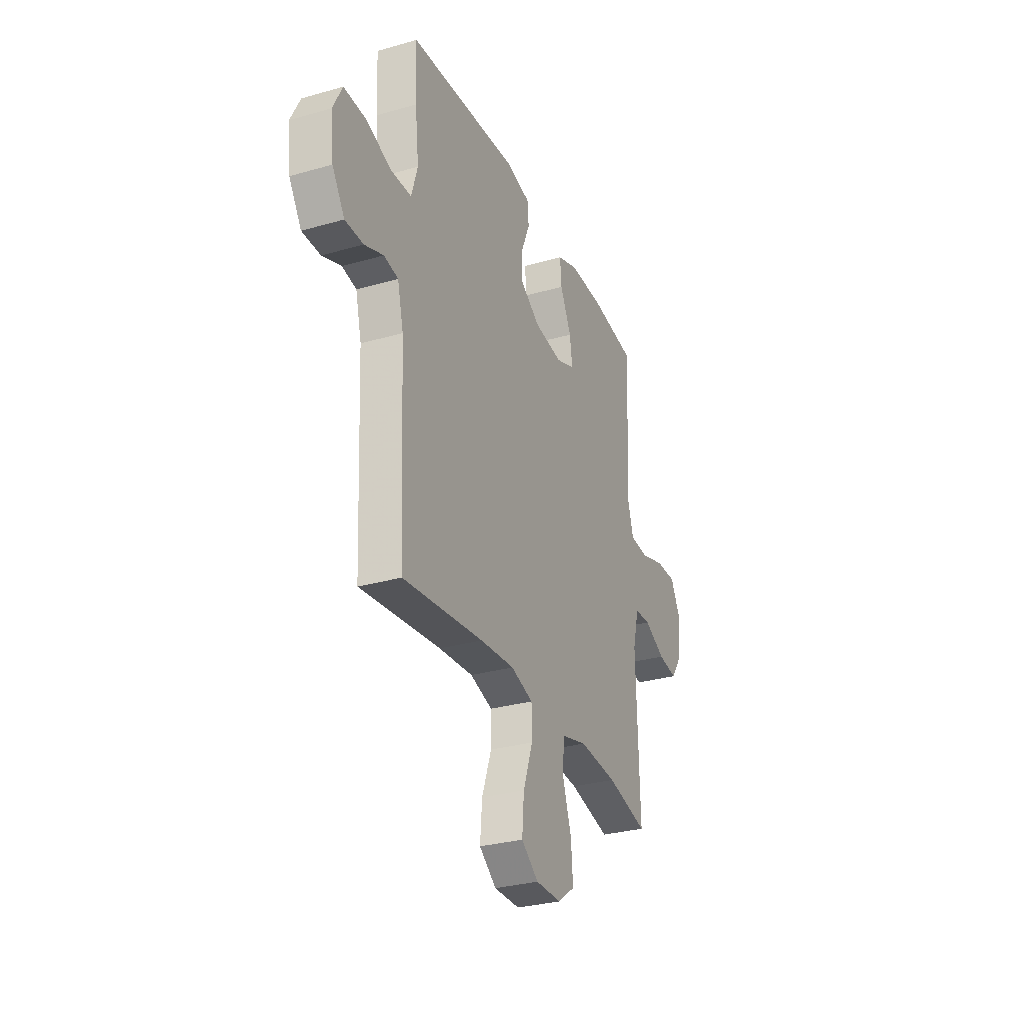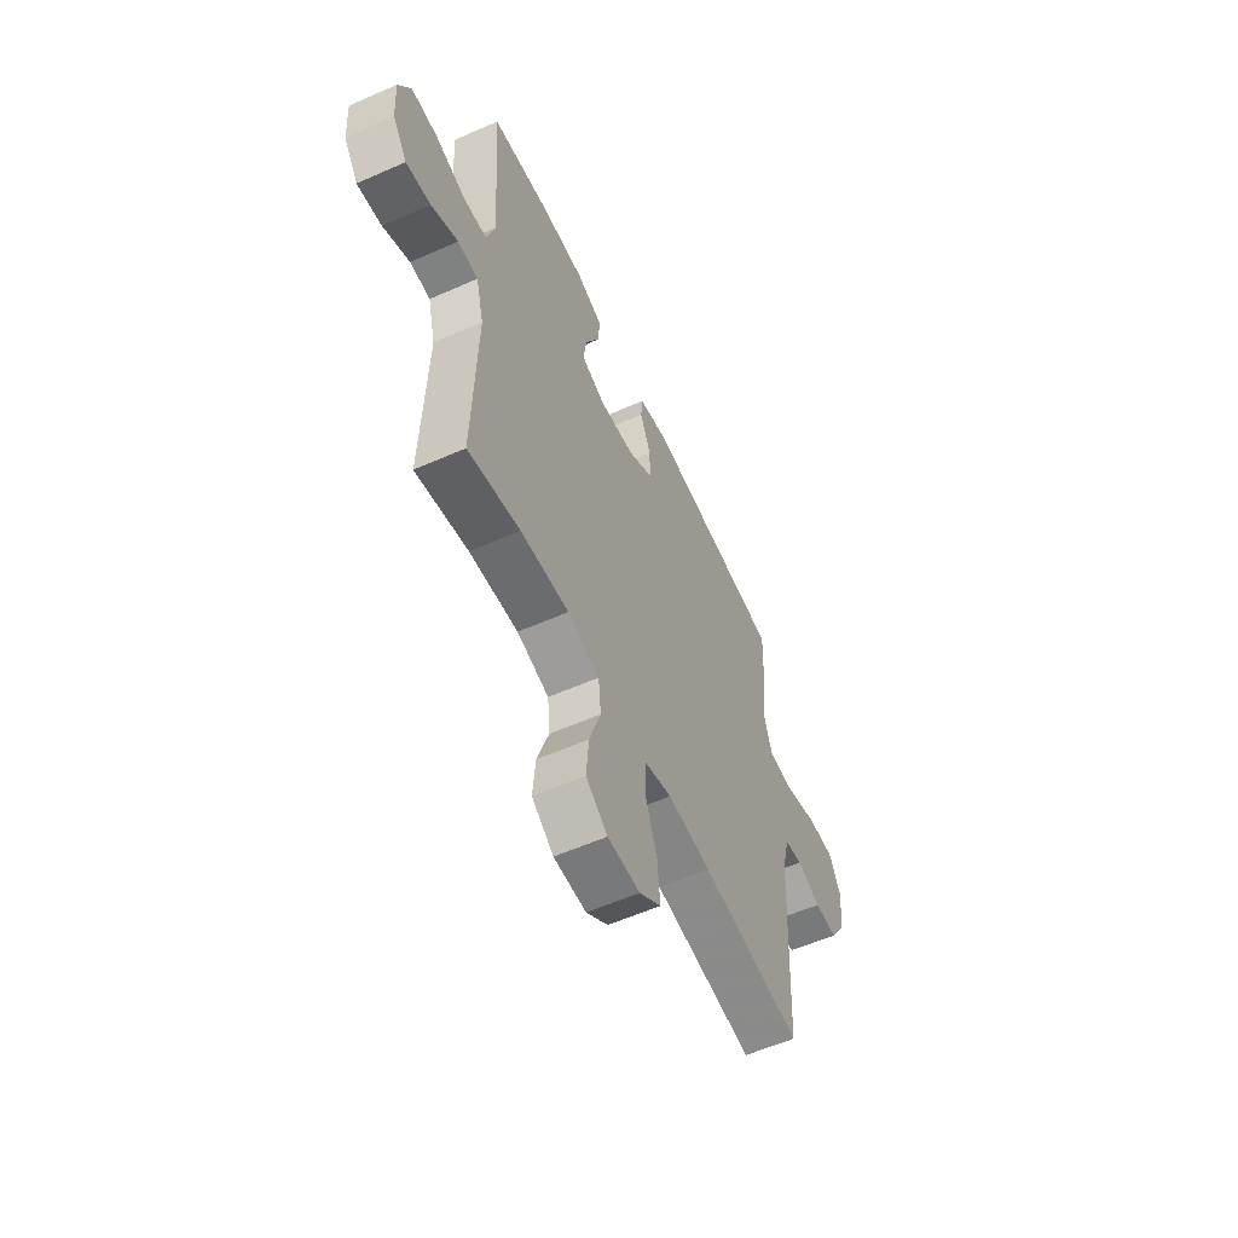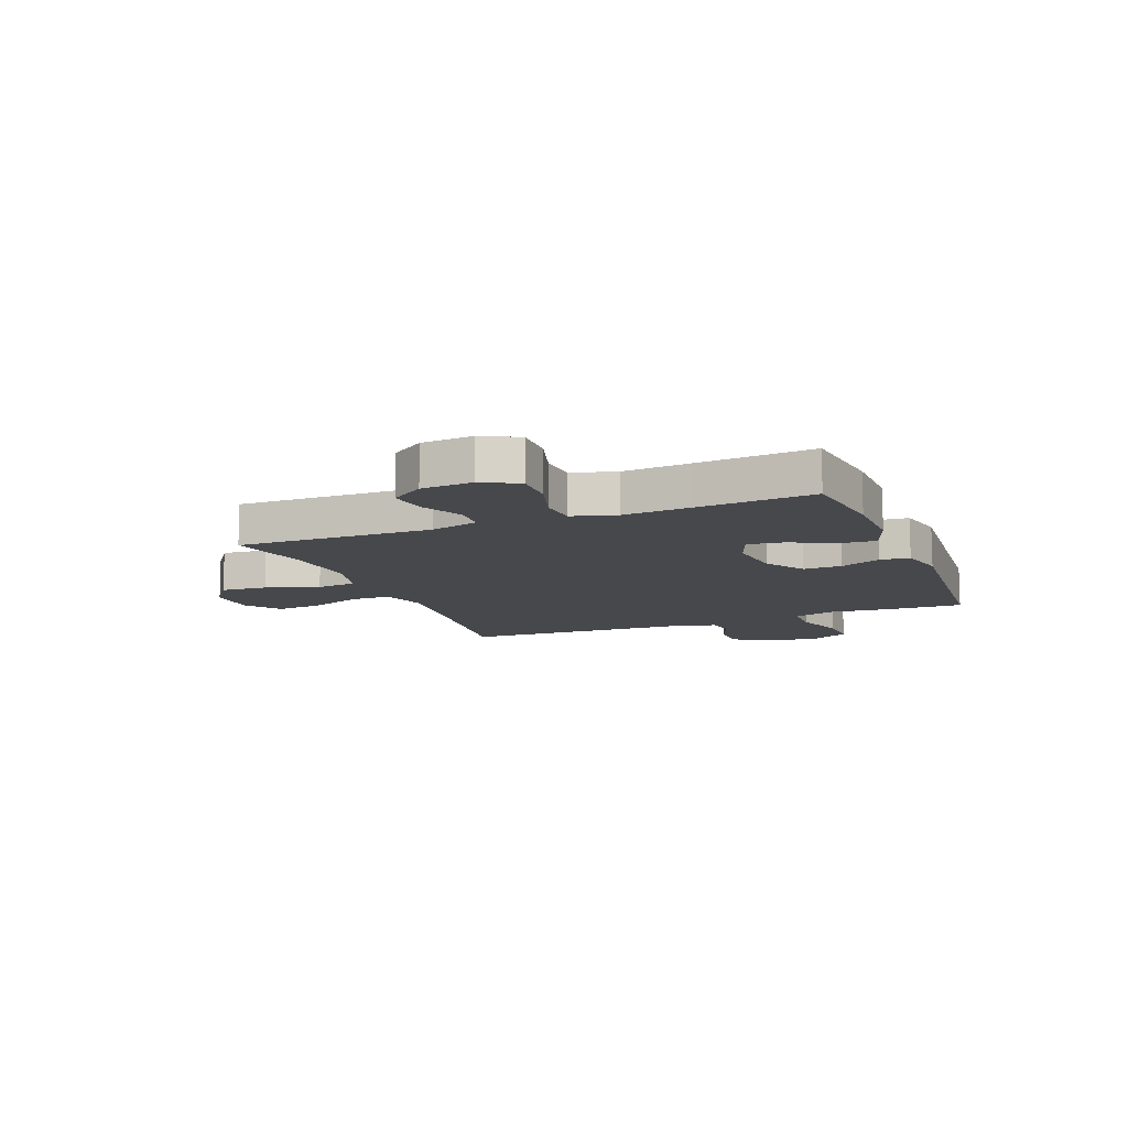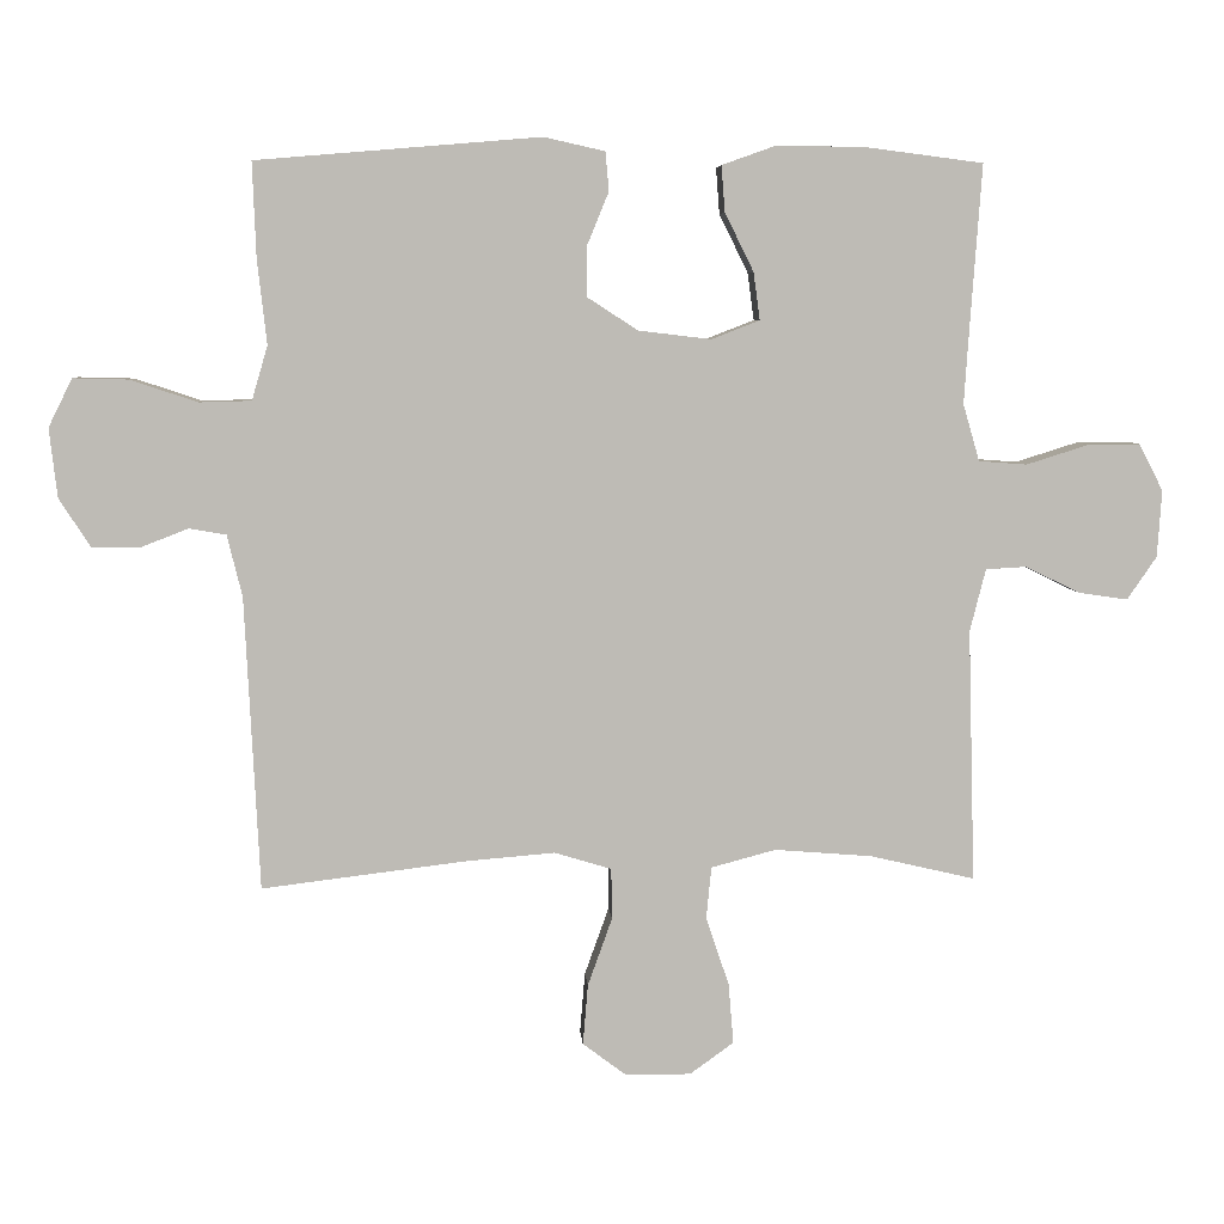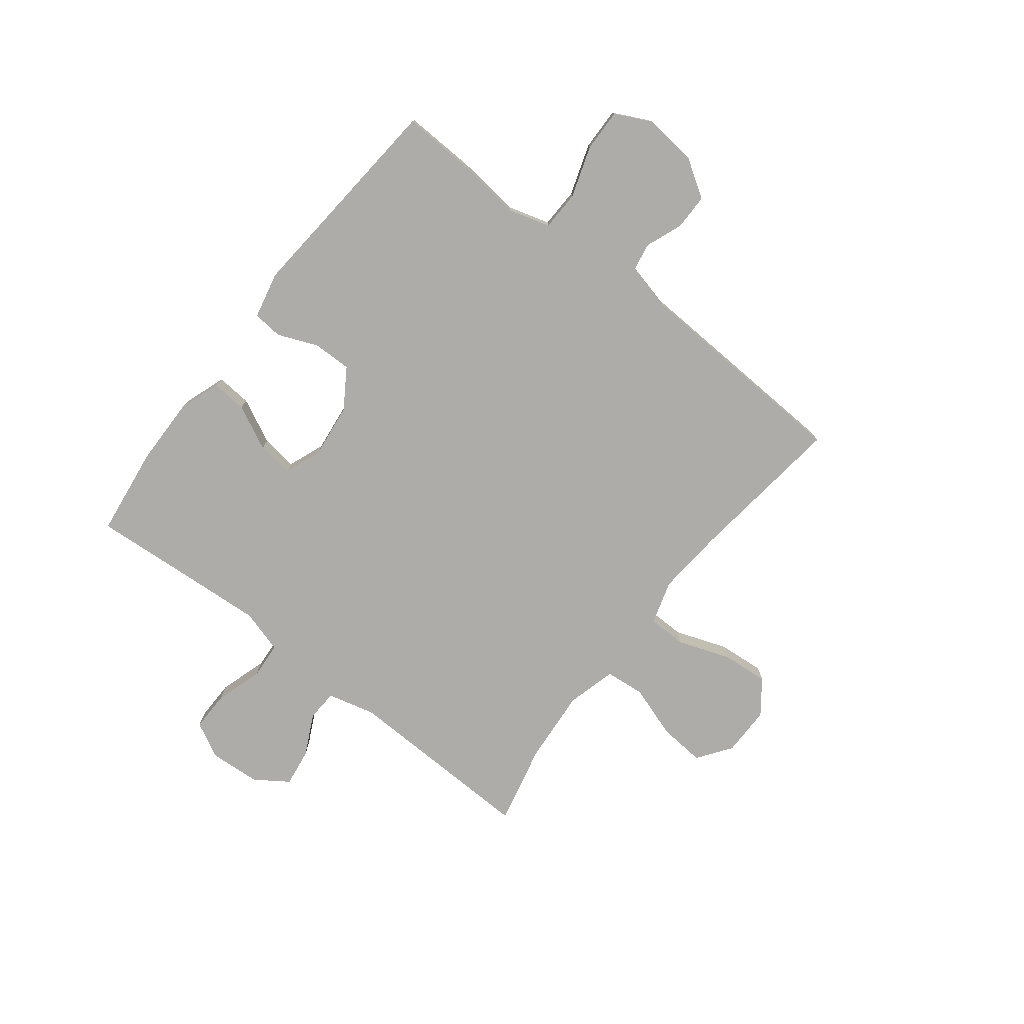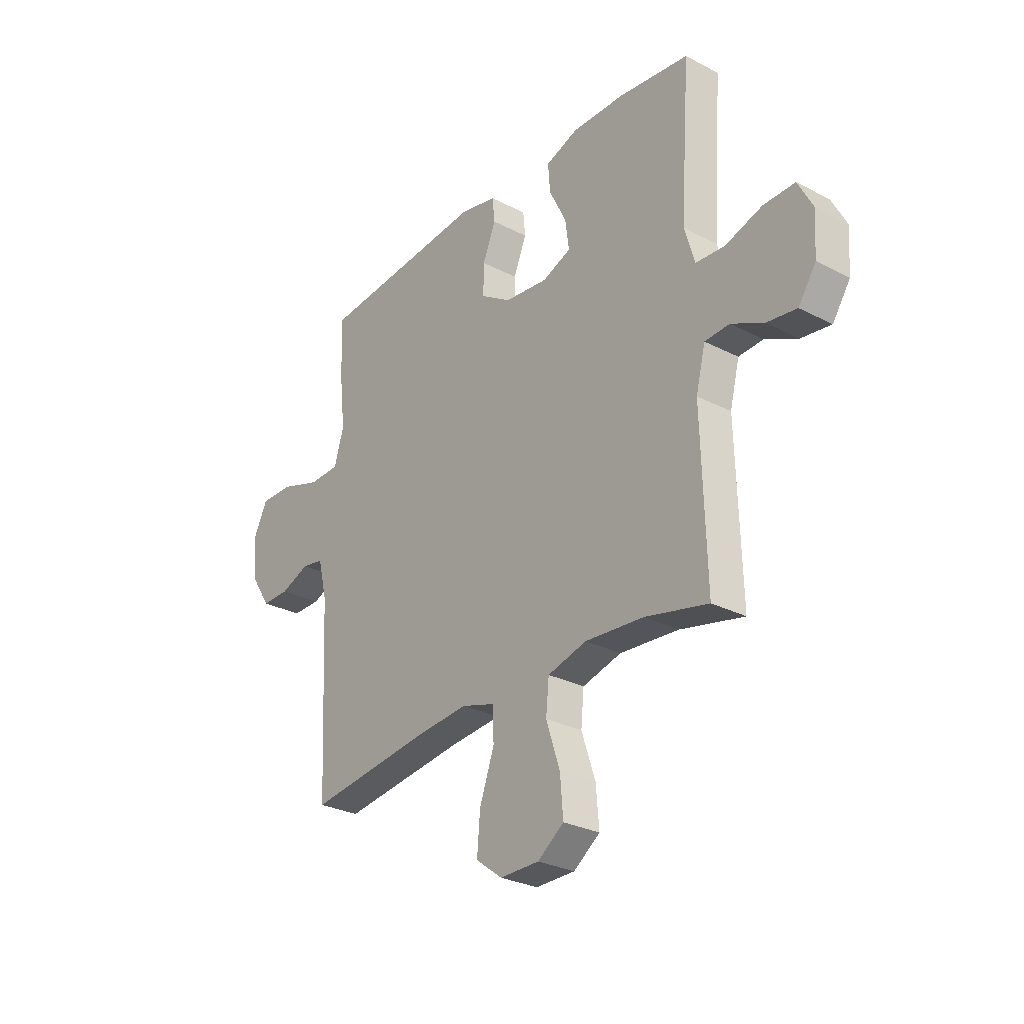
<metadata>
{"format":"obj","ext":"obj","renderer":"f3d","projection":"perspective","resolution":1024,"background":"white","views":[{"elev":-30.2,"azim":112.6,"up":"+Z"},{"elev":-57.7,"azim":-65.4,"up":"+Z"},{"elev":-11.4,"azim":-68.1,"up":"+Y"},{"elev":6.1,"azim":176.0,"up":"+Z"},{"elev":-76.7,"azim":52.1,"up":"+Y"},{"elev":-28.5,"azim":-127.9,"up":"+Z"}]}
</metadata>
<code>
v -0.5 0.07 0.5
v -0.337 0.07 0.521
v -0.214 0.07 0.523
v -0.138 0.07 0.496
v -0.143 0.07 0.432
v -0.183 0.07 0.351
v -0.192 0.07 0.285
v -0.125 0.07 0.259
v -0.024 0.07 0.271
v 0.047 0.07 0.317
v 0.046 0.07 0.387
v 0.016 0.07 0.46
v 0.021 0.07 0.514
v 0.106 0.07 0.533
v 0.5 0.07 0.5
v 0.495 0.07 0.368
v 0.482 0.07 0.251
v 0.504 0.07 0.176
v 0.576 0.07 0.174
v 0.669 0.07 0.205
v 0.746 0.07 0.207
v 0.779 0.07 0.14
v 0.768 0.07 0.044
v 0.724 0.07 -0.024
v 0.659 0.07 -0.024
v 0.592 0.07 0.002
v 0.541 0.07 -0.007
v 0.52 0.07 -0.093
v 0.5 0.07 -0.5
v 0.214 0.07 -0.465
v 0.092 0.07 -0.455
v 0.013 0.07 -0.479
v 0.012 0.07 -0.55
v 0.046 0.07 -0.645
v 0.053 0.07 -0.729
v -0.008 0.07 -0.775
v -0.099 0.07 -0.775
v -0.16 0.07 -0.731
v -0.153 0.07 -0.647
v -0.121 0.07 -0.551
v -0.128 0.07 -0.479
v -0.218 0.07 -0.455
v -0.354 0.07 -0.466
v -0.5 0.07 -0.5
v -0.49 0.07 -0.148
v -0.512 0.07 -0.061
v -0.569 0.07 -0.058
v -0.644 0.07 -0.095
v -0.713 0.07 -0.105
v -0.754 0.07 -0.045
v -0.76 0.07 0.048
v -0.726 0.07 0.113
v -0.653 0.07 0.112
v -0.567 0.07 0.085
v -0.5 0.07 0.09
v -0.477 0.07 0.169
v -0.485 0.07 0.29
v -0.5 0 0.5
v -0.337 0 0.521
v -0.214 0 0.523
v -0.138 0 0.496
v -0.143 0 0.432
v -0.183 0 0.351
v -0.192 0 0.285
v -0.125 0 0.259
v -0.024 0 0.271
v 0.047 0 0.317
v 0.046 0 0.387
v 0.016 0 0.46
v 0.021 0 0.514
v 0.106 0 0.533
v 0.5 0 0.5
v 0.495 0 0.368
v 0.482 0 0.251
v 0.504 0 0.176
v 0.576 0 0.174
v 0.669 0 0.205
v 0.746 0 0.207
v 0.779 0 0.14
v 0.768 0 0.044
v 0.724 0 -0.024
v 0.659 0 -0.024
v 0.592 0 0.002
v 0.541 0 -0.007
v 0.52 0 -0.093
v 0.5 0 -0.5
v 0.214 0 -0.465
v 0.092 0 -0.455
v 0.013 0 -0.479
v 0.012 0 -0.55
v 0.046 0 -0.645
v 0.053 0 -0.729
v -0.008 0 -0.775
v -0.099 0 -0.775
v -0.16 0 -0.731
v -0.153 0 -0.647
v -0.121 0 -0.551
v -0.128 0 -0.479
v -0.218 0 -0.455
v -0.354 0 -0.466
v -0.5 0 -0.5
v -0.49 0 -0.148
v -0.512 0 -0.061
v -0.569 0 -0.058
v -0.644 0 -0.095
v -0.713 0 -0.105
v -0.754 0 -0.045
v -0.76 0 0.048
v -0.726 0 0.113
v -0.653 0 0.112
v -0.567 0 0.085
v -0.5 0 0.09
v -0.477 0 0.169
v -0.485 0 0.29
f 51 52 53 54
f 51 54 55
f 50 51 55
f 47 48 49 50
f 46 47 50 55
f 45 46 55 56
f 43 44 45 56
f 37 38 39 40
f 37 40 41
f 36 37 41
f 33 34 35 36
f 32 33 36 41
f 31 32 41 42
f 28 29 30
f 27 28 30 31
f 23 24 25 26
f 23 26 27
f 22 23 27
f 19 20 21 22
f 18 19 22 27
f 17 18 27 31
f 11 12 13 14
f 10 11 14 15
f 9 10 15 16
f 3 4 5 6
f 3 6 7
f 57 1 2 3
f 57 3 7
f 42 43 56 57
f 42 57 7 8
f 31 42 8 9
f 9 16 17 31
f 111 110 109 108
f 112 111 108
f 112 108 107
f 107 106 105 104
f 112 107 104 103
f 113 112 103 102
f 113 102 101 100
f 97 96 95 94
f 98 97 94
f 98 94 93
f 93 92 91 90
f 98 93 90 89
f 99 98 89 88
f 87 86 85
f 88 87 85 84
f 83 82 81 80
f 84 83 80
f 84 80 79
f 79 78 77 76
f 84 79 76 75
f 88 84 75 74
f 71 70 69 68
f 72 71 68 67
f 73 72 67 66
f 63 62 61 60
f 64 63 60
f 60 59 58 114
f 64 60 114
f 114 113 100 99
f 65 64 114 99
f 66 65 99 88
f 88 74 73 66
f 1 58 59 2
f 2 59 60 3
f 3 60 61 4
f 4 61 62 5
f 5 62 63 6
f 6 63 64 7
f 7 64 65 8
f 8 65 66 9
f 9 66 67 10
f 10 67 68 11
f 11 68 69 12
f 12 69 70 13
f 13 70 71 14
f 14 71 72 15
f 15 72 73 16
f 16 73 74 17
f 17 74 75 18
f 18 75 76 19
f 19 76 77 20
f 20 77 78 21
f 21 78 79 22
f 22 79 80 23
f 23 80 81 24
f 24 81 82 25
f 25 82 83 26
f 26 83 84 27
f 27 84 85 28
f 28 85 86 29
f 29 86 87 30
f 30 87 88 31
f 31 88 89 32
f 32 89 90 33
f 33 90 91 34
f 34 91 92 35
f 35 92 93 36
f 36 93 94 37
f 37 94 95 38
f 38 95 96 39
f 39 96 97 40
f 40 97 98 41
f 41 98 99 42
f 42 99 100 43
f 43 100 101 44
f 44 101 102 45
f 45 102 103 46
f 46 103 104 47
f 47 104 105 48
f 48 105 106 49
f 49 106 107 50
f 50 107 108 51
f 51 108 109 52
f 52 109 110 53
f 53 110 111 54
f 54 111 112 55
f 55 112 113 56
f 56 113 114 57
f 57 114 58 1

</code>
